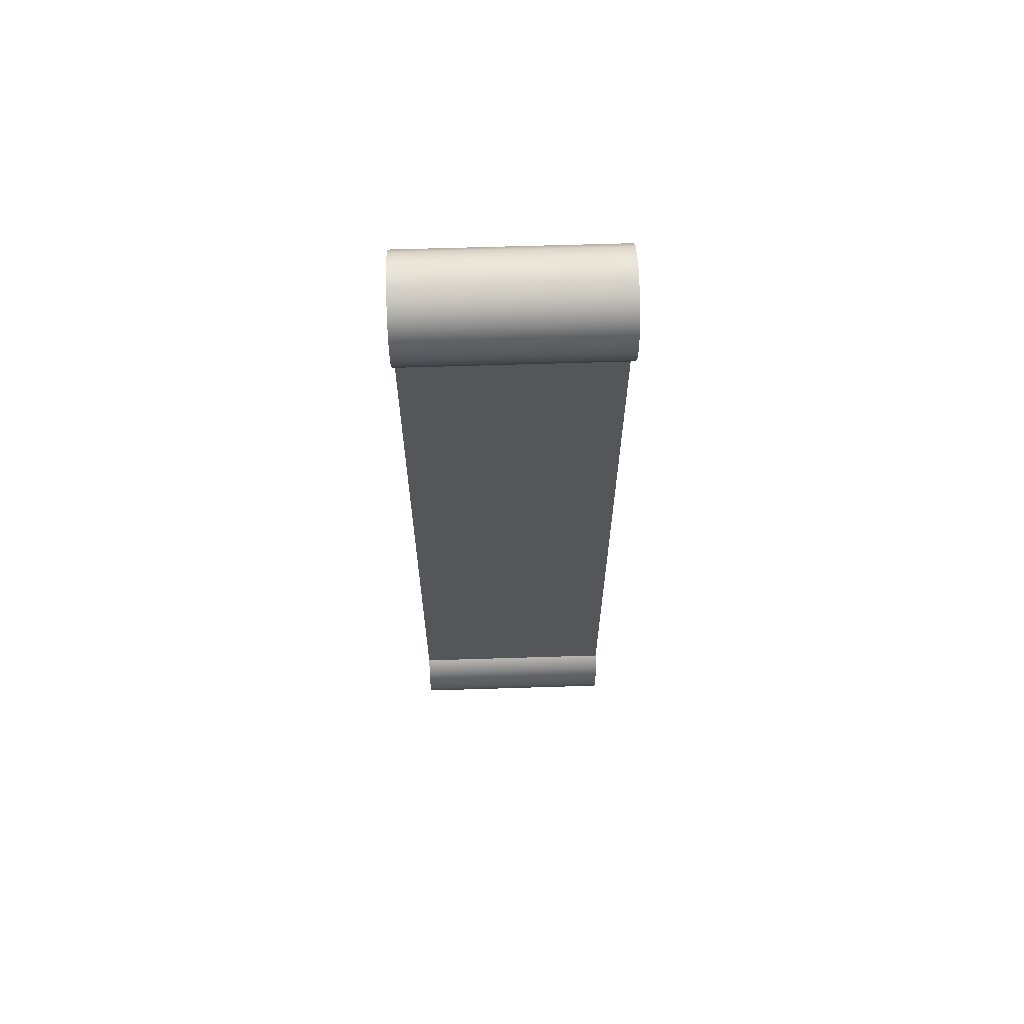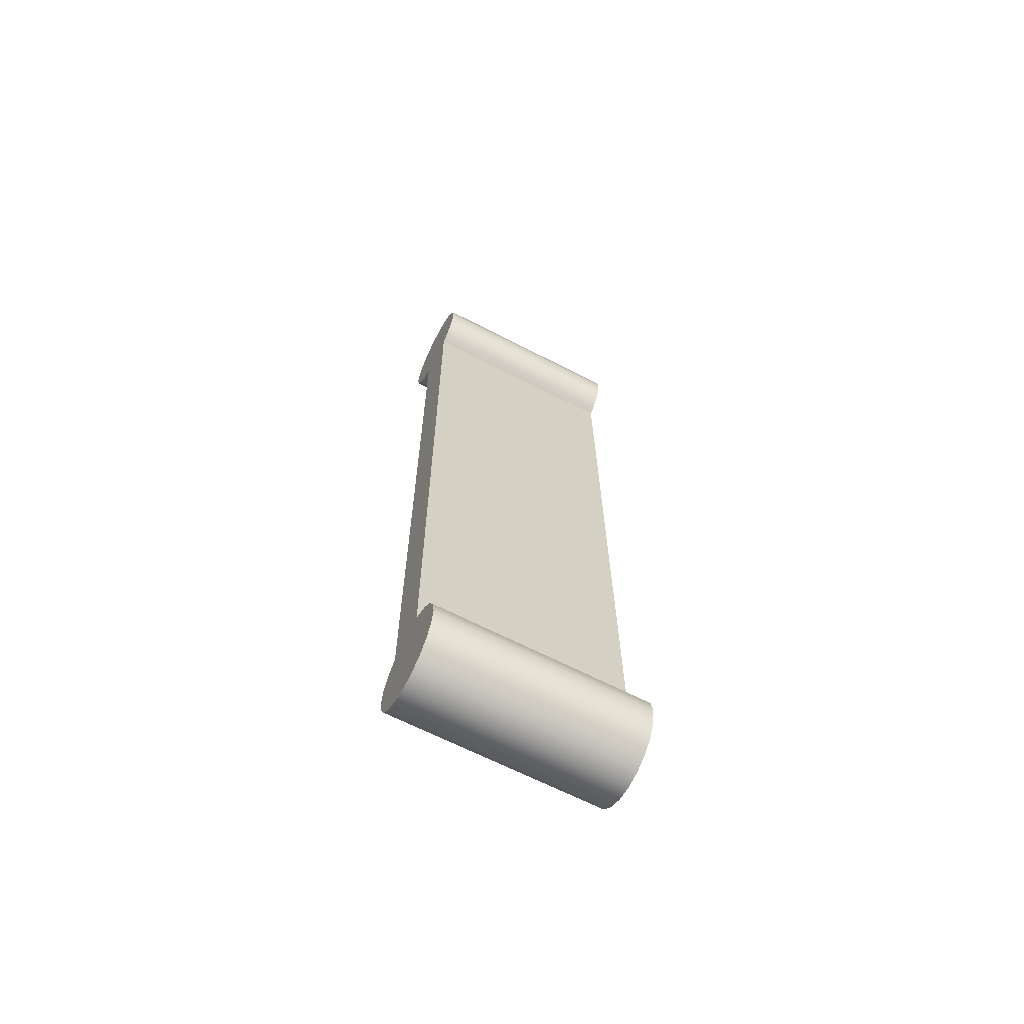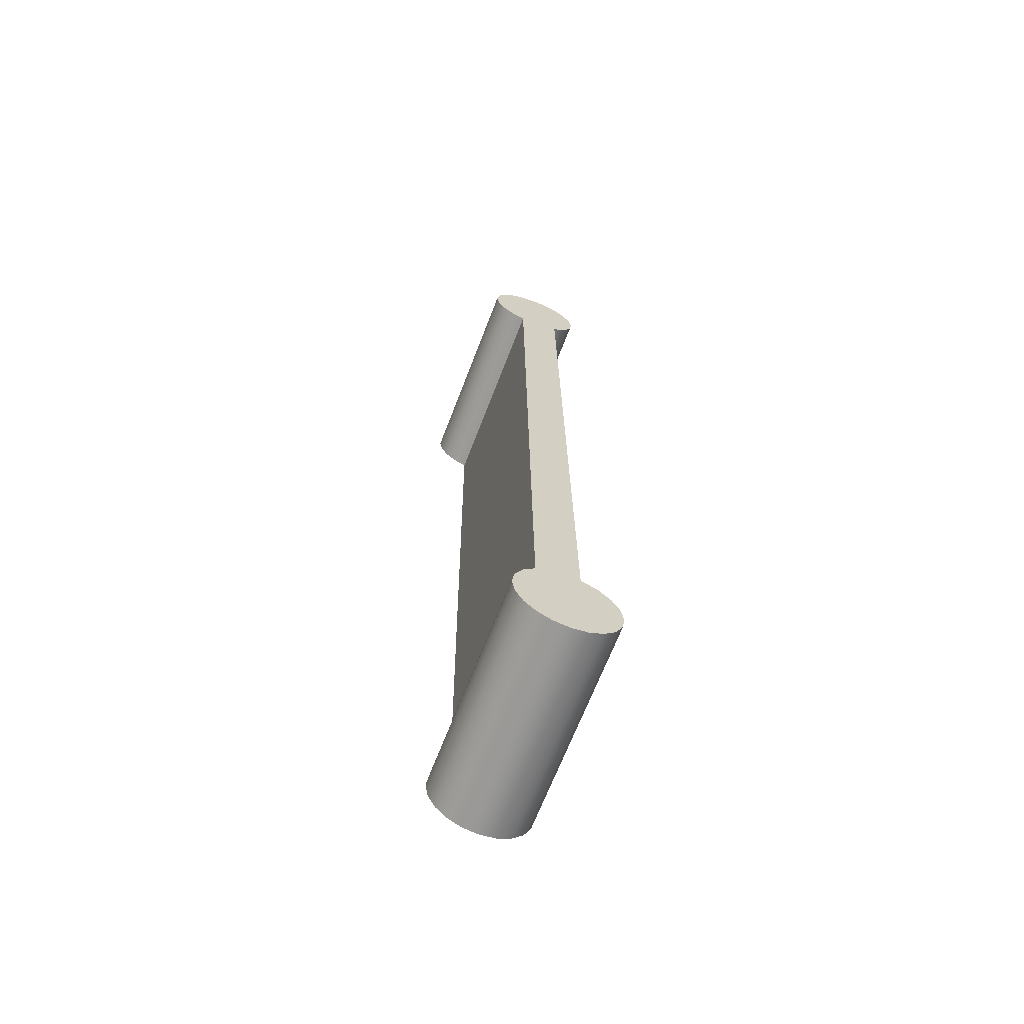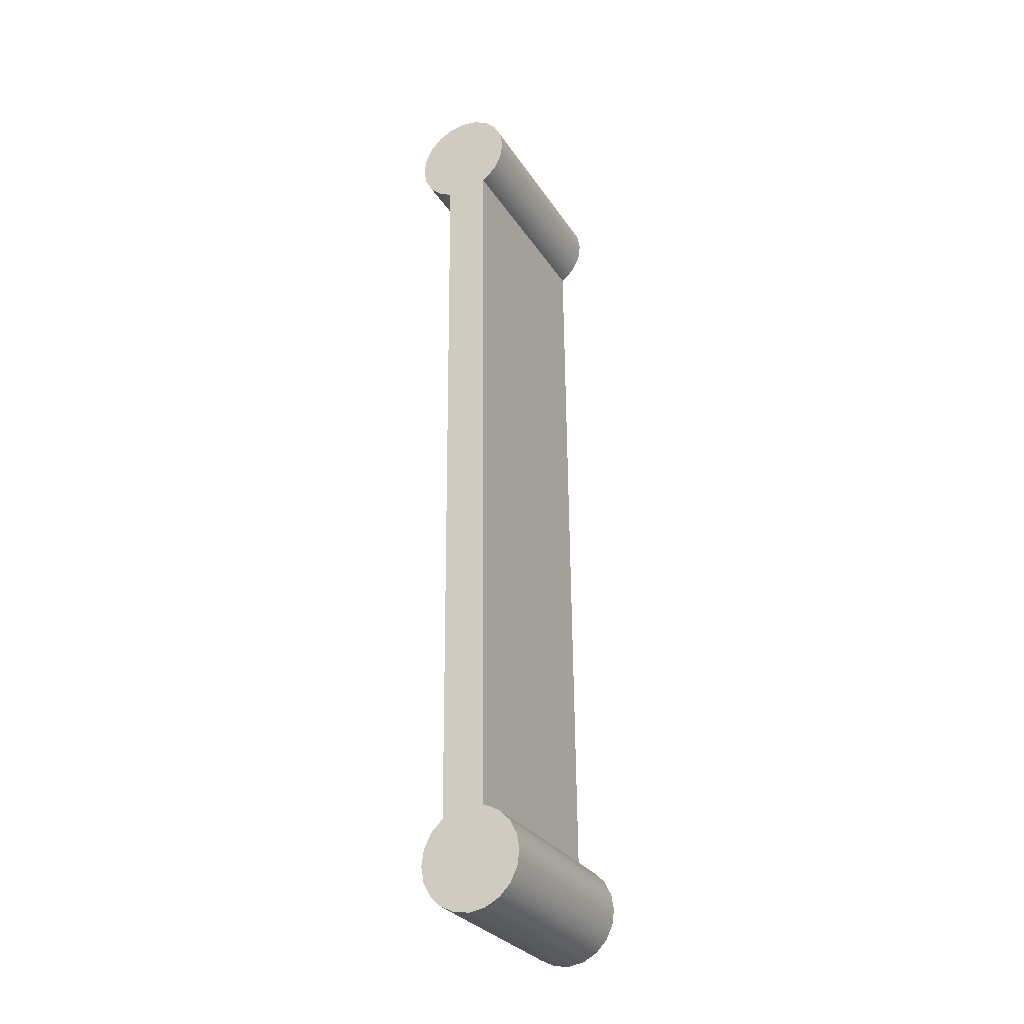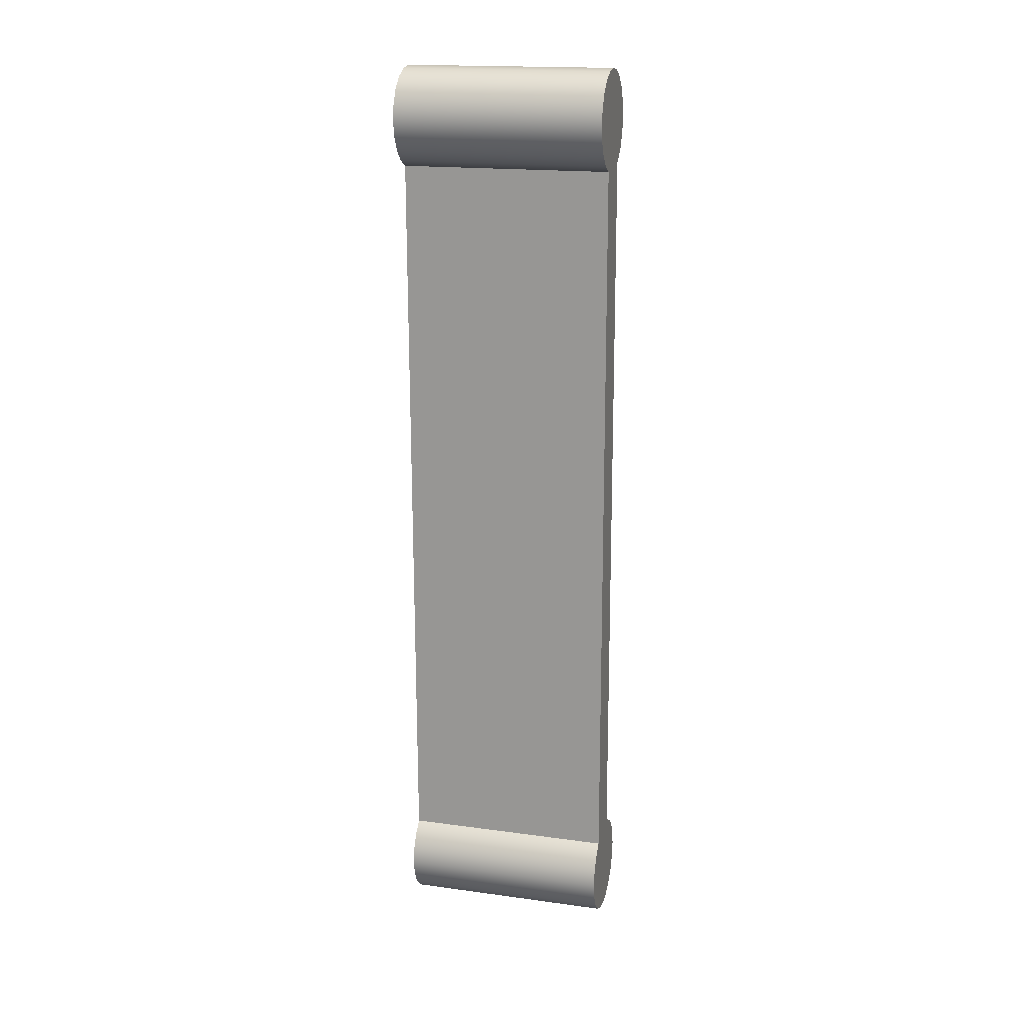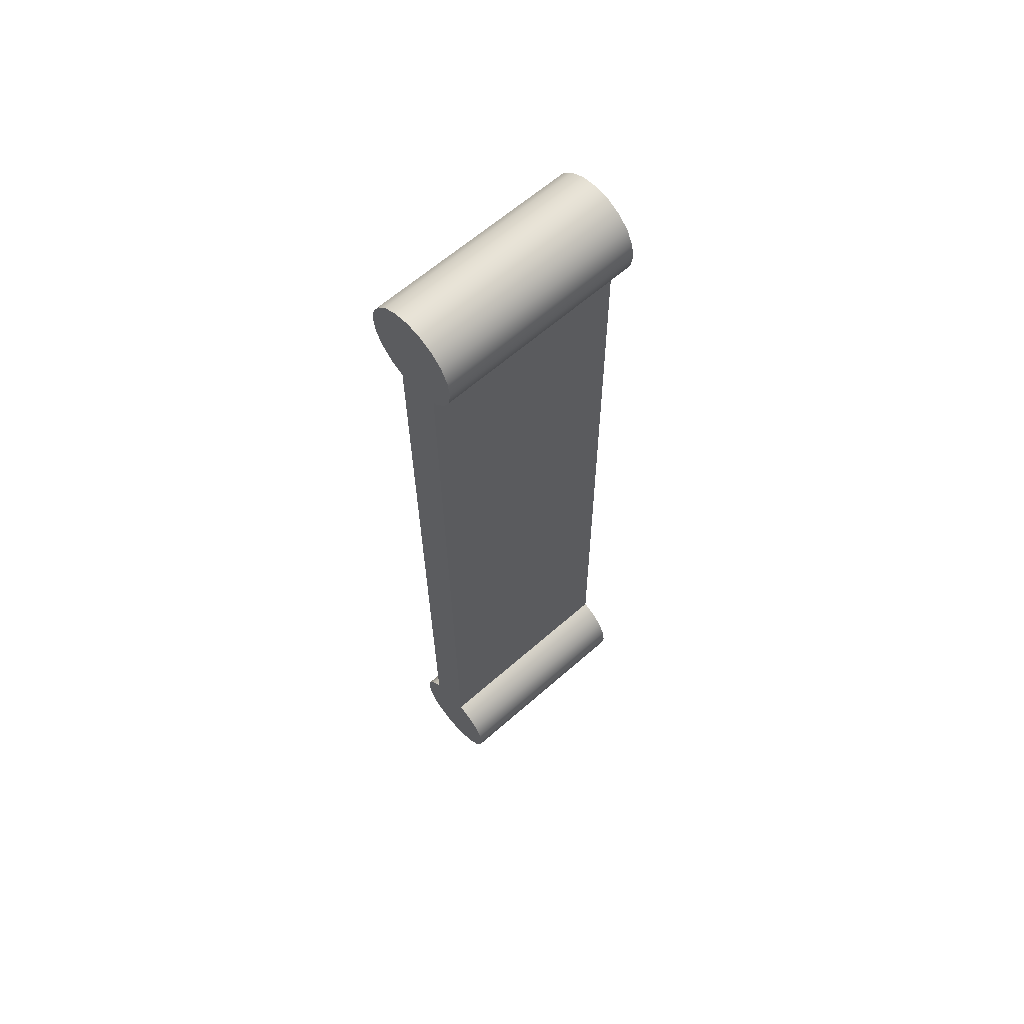
<metadata>
{"format":"obj","ext":"obj","renderer":"f3d","projection":"perspective","resolution":1024,"background":"white","views":[{"elev":63.4,"azim":88.2,"up":"+Z"},{"elev":-65.1,"azim":-117.5,"up":"+Z"},{"elev":-67.2,"azim":159.0,"up":"+Z"},{"elev":-29.2,"azim":-153.3,"up":"+Z"},{"elev":17.7,"azim":105.0,"up":"+Z"},{"elev":63.3,"azim":-131.6,"up":"+Z"}]}
</metadata>
<code>
g default
v 25.87 0 24.97
v 25.7 0 24.64
v 25.43 0 24.37
v 25.09 0 24.21
v 24.72 0 24.15
v 24.35 0 24.21
v 24.02 0 24.39
v 23.76 0 24.65
v 23.59 0 24.99
v 23.53 0 25.36
v 23.59 0 25.73
v 23.77 0 26.07
v 24.04 0 26.33
v 24.37 0 26.5
v 24.74 0 26.55
v 25.11 0 26.49
v 25.45 0 26.32
v 25.71 0 26.05
v 25.88 0 25.71
v 25.93 0 25.34
v 25.87 5 24.97
v 25.7 5 24.64
v 25.43 5 24.37
v 25.09 5 24.21
v 24.72 5 24.15
v 24.35 5 24.21
v 24.02 5 24.39
v 23.76 5 24.65
v 23.59 5 24.99
v 23.53 5 25.36
v 23.59 5 25.73
v 23.77 5 26.07
v 24.04 5 26.33
v 24.37 5 26.5
v 24.74 5 26.55
v 25.11 5 26.49
v 25.45 5 26.32
v 25.71 5 26.05
v 25.88 5 25.71
v 25.93 5 25.34
v 24.73 0 25.35
v 24.73 5 25.35
v 26.34 0 44.71
v 26.17 0 44.38
v 25.9 0 44.11
v 25.57 0 43.94
v 25.2 0 43.89
v 24.83 0 43.95
v 24.49 0 44.12
v 24.23 0 44.39
v 24.06 0 44.73
v 24.01 0 45.1
v 24.07 0 45.47
v 24.24 0 45.8
v 24.51 0 46.07
v 24.85 0 46.23
v 25.22 0 46.29
v 25.59 0 46.23
v 25.92 0 46.05
v 26.18 0 45.79
v 26.35 0 45.45
v 26.41 0 45.08
v 26.34 5 44.71
v 26.17 5 44.38
v 25.9 5 44.11
v 25.57 5 43.94
v 25.2 5 43.89
v 24.83 5 43.95
v 24.49 5 44.12
v 24.23 5 44.39
v 24.06 5 44.73
v 24.01 5 45.1
v 24.07 5 45.47
v 24.24 5 45.8
v 24.51 5 46.07
v 24.85 5 46.23
v 25.22 5 46.29
v 25.59 5 46.23
v 25.92 5 46.05
v 26.18 5 45.79
v 26.35 5 45.45
v 26.41 5 45.08
v 25.21 0 45.09
v 25.21 5 45.09
v 24.59 0 45.5
v 25.59 0 45.49
v 24.59 5 45.5
v 25.59 5 45.49
v 24.41 5 24.5
v 25.41 5 24.5
v 24.41 0 24.5
v 25.41 0 24.5
g polySurface75
f 1 2 21
f 21 2 22
f 2 3 22
f 22 3 23
f 3 4 23
f 23 4 24
f 4 5 24
f 24 5 25
f 5 6 25
f 25 6 26
f 6 7 26
f 26 7 27
f 7 8 27
f 27 8 28
f 8 9 28
f 28 9 29
f 9 10 29
f 29 10 30
f 10 11 30
f 30 11 31
f 11 12 31
f 31 12 32
f 12 13 32
f 32 13 33
f 13 14 33
f 33 14 34
f 14 15 34
f 34 15 35
f 15 16 35
f 35 16 36
f 16 17 36
f 36 17 37
f 17 18 37
f 37 18 38
f 18 19 38
f 38 19 39
f 19 20 39
f 39 20 40
f 20 1 40
f 40 1 21
f 2 1 41
f 3 2 41
f 4 3 41
f 5 4 41
f 6 5 41
f 7 6 41
f 8 7 41
f 9 8 41
f 10 9 41
f 11 10 41
f 12 11 41
f 13 12 41
f 14 13 41
f 15 14 41
f 16 15 41
f 17 16 41
f 18 17 41
f 19 18 41
f 20 19 41
f 1 20 41
f 21 22 42
f 22 23 42
f 23 24 42
f 24 25 42
f 25 26 42
f 26 27 42
f 27 28 42
f 28 29 42
f 29 30 42
f 30 31 42
f 31 32 42
f 32 33 42
f 33 34 42
f 34 35 42
f 35 36 42
f 36 37 42
f 37 38 42
f 38 39 42
f 39 40 42
f 40 21 42
f 43 44 63
f 63 44 64
f 44 45 64
f 64 45 65
f 45 46 65
f 65 46 66
f 46 47 66
f 66 47 67
f 47 48 67
f 67 48 68
f 48 49 68
f 68 49 69
f 49 50 69
f 69 50 70
f 50 51 70
f 70 51 71
f 51 52 71
f 71 52 72
f 52 53 72
f 72 53 73
f 53 54 73
f 73 54 74
f 54 55 74
f 74 55 75
f 55 56 75
f 75 56 76
f 56 57 76
f 76 57 77
f 57 58 77
f 77 58 78
f 58 59 78
f 78 59 79
f 59 60 79
f 79 60 80
f 60 61 80
f 80 61 81
f 61 62 81
f 81 62 82
f 62 43 82
f 82 43 63
f 44 43 83
f 45 44 83
f 46 45 83
f 47 46 83
f 48 47 83
f 49 48 83
f 50 49 83
f 51 50 83
f 52 51 83
f 53 52 83
f 54 53 83
f 55 54 83
f 56 55 83
f 57 56 83
f 58 57 83
f 59 58 83
f 60 59 83
f 61 60 83
f 62 61 83
f 43 62 83
f 63 64 84
f 64 65 84
f 65 66 84
f 66 67 84
f 67 68 84
f 68 69 84
f 69 70 84
f 70 71 84
f 71 72 84
f 72 73 84
f 73 74 84
f 74 75 84
f 75 76 84
f 76 77 84
f 77 78 84
f 78 79 84
f 79 80 84
f 80 81 84
f 81 82 84
f 82 63 84
f 85 86 87
f 87 86 88
f 87 88 89
f 89 88 90
f 89 90 91
f 91 90 92
f 91 92 85
f 85 92 86
f 86 92 88
f 88 92 90
f 91 85 89
f 89 85 87

</code>
